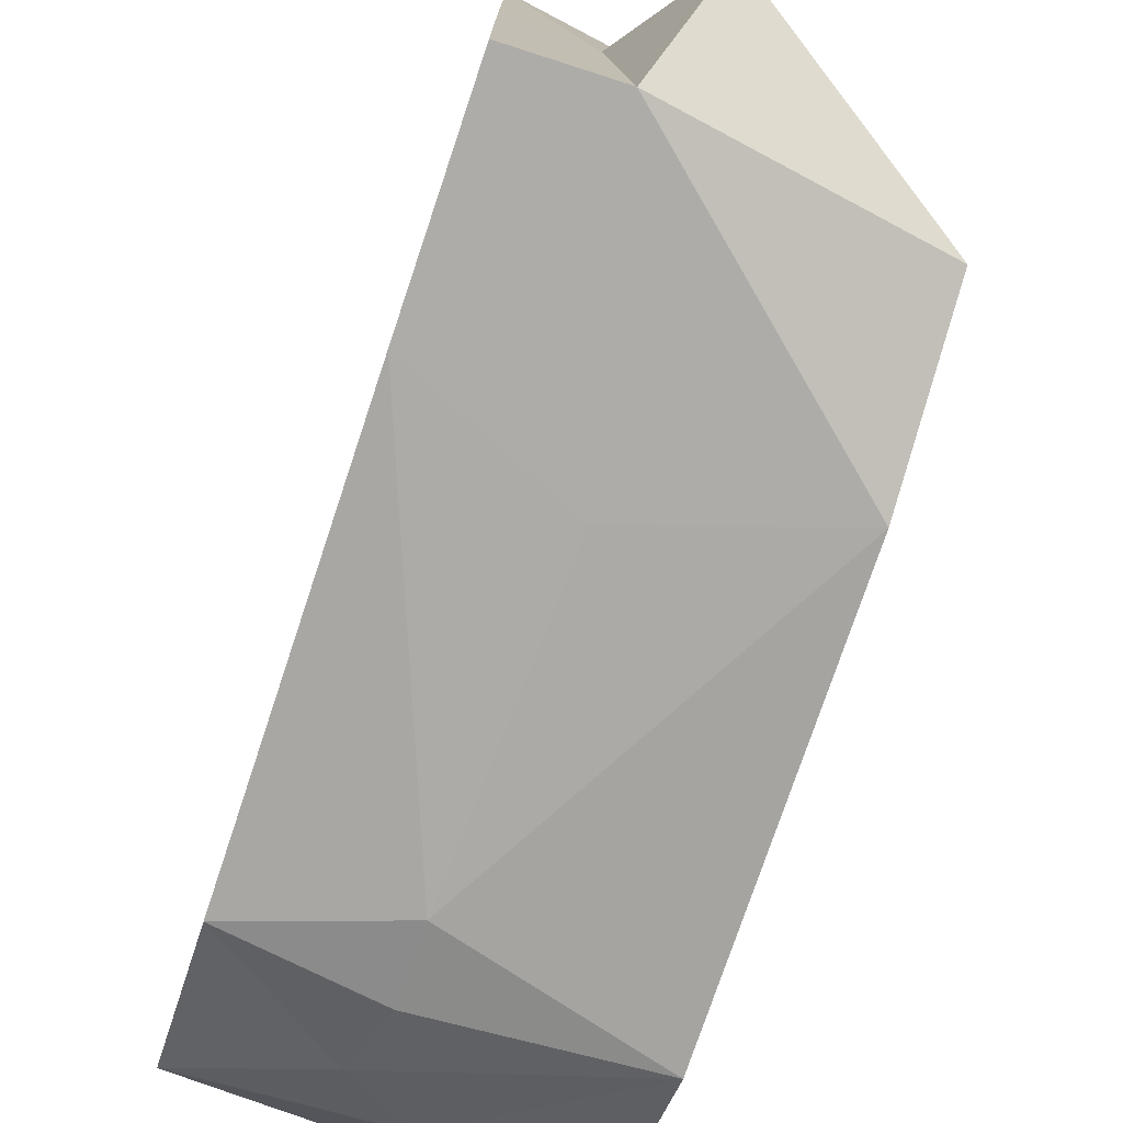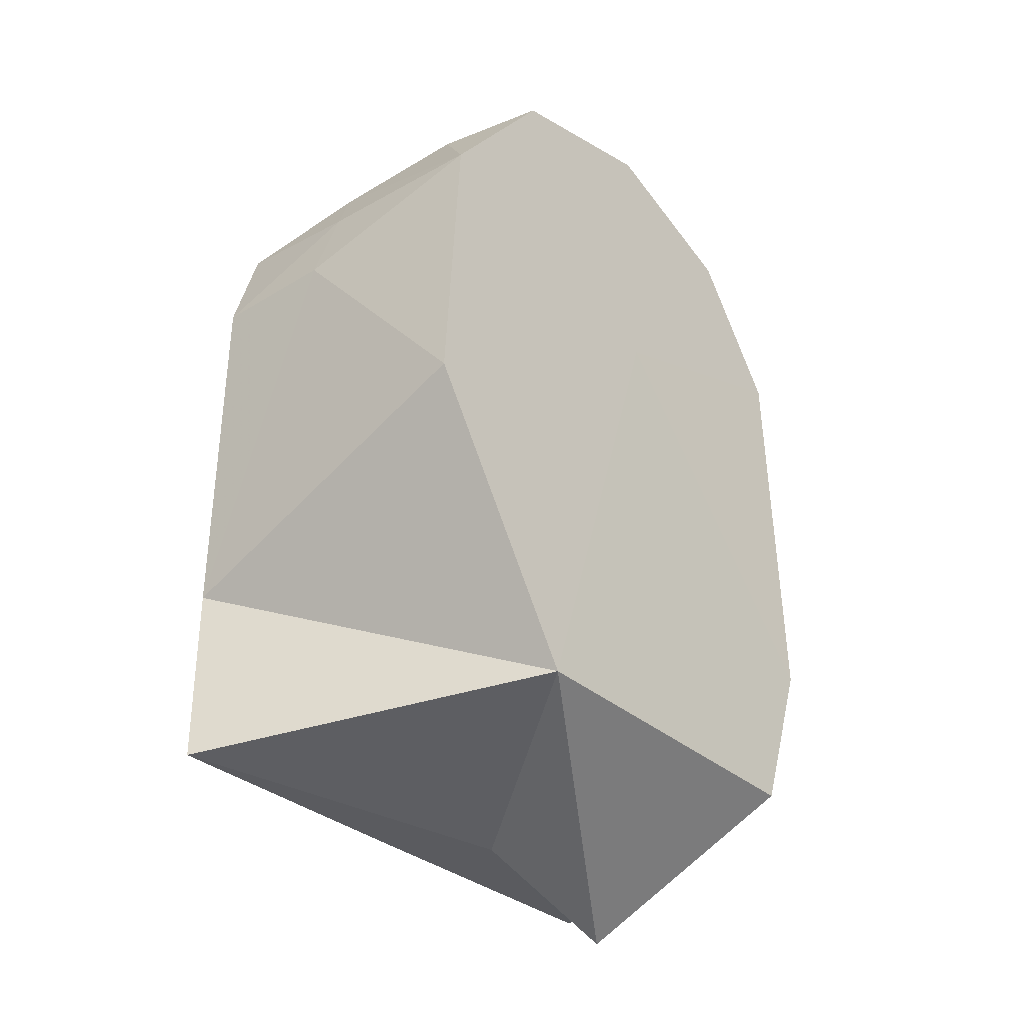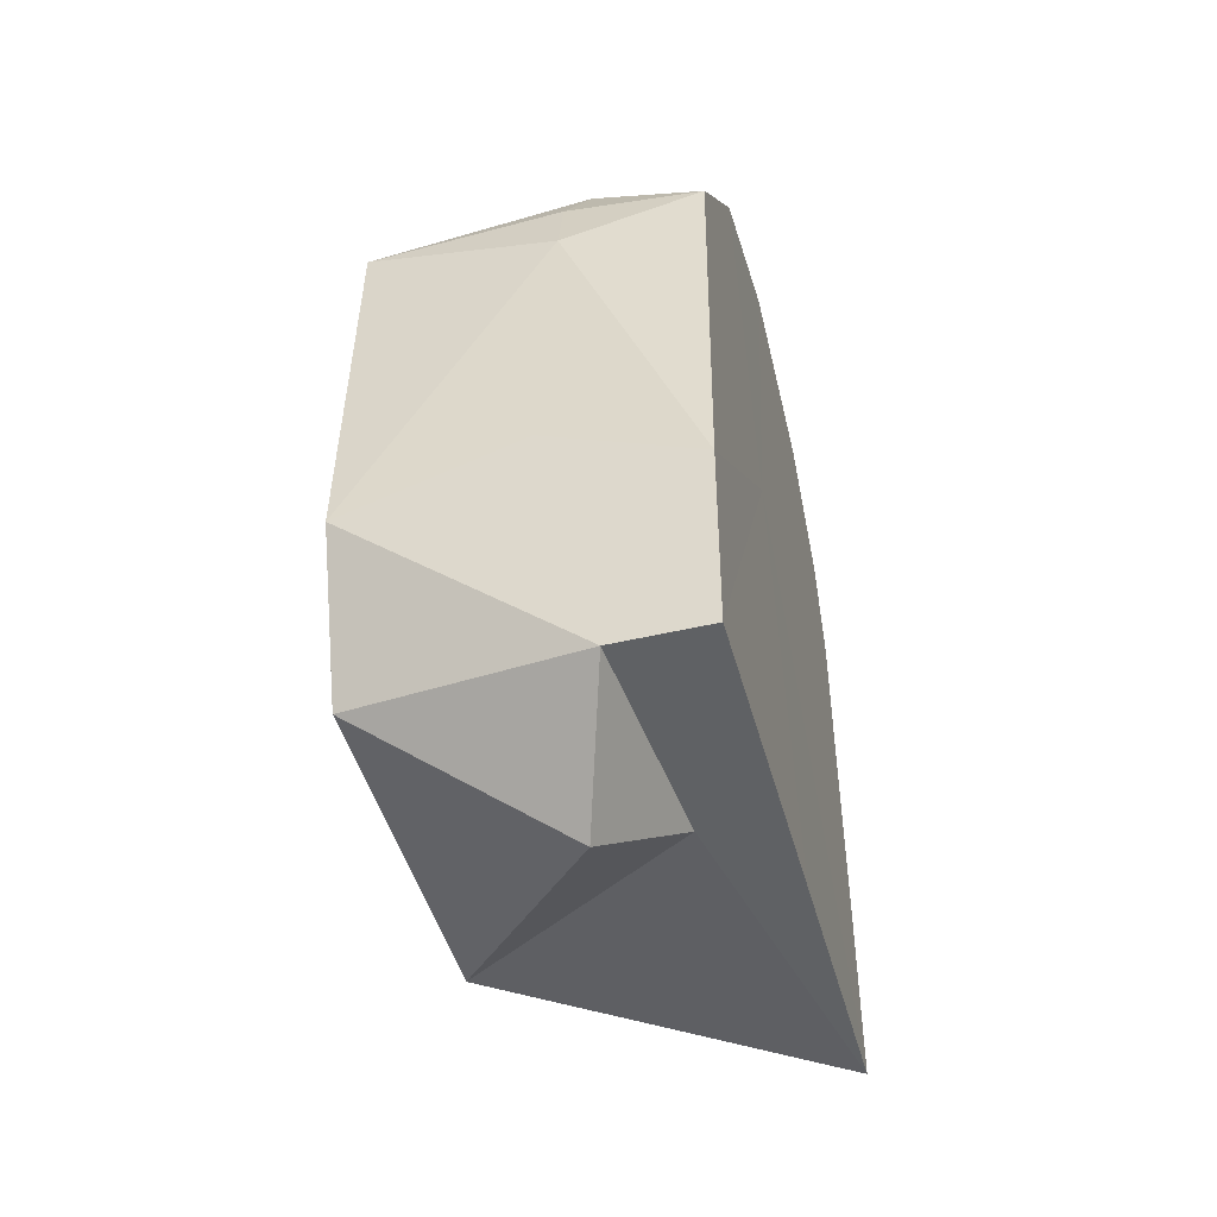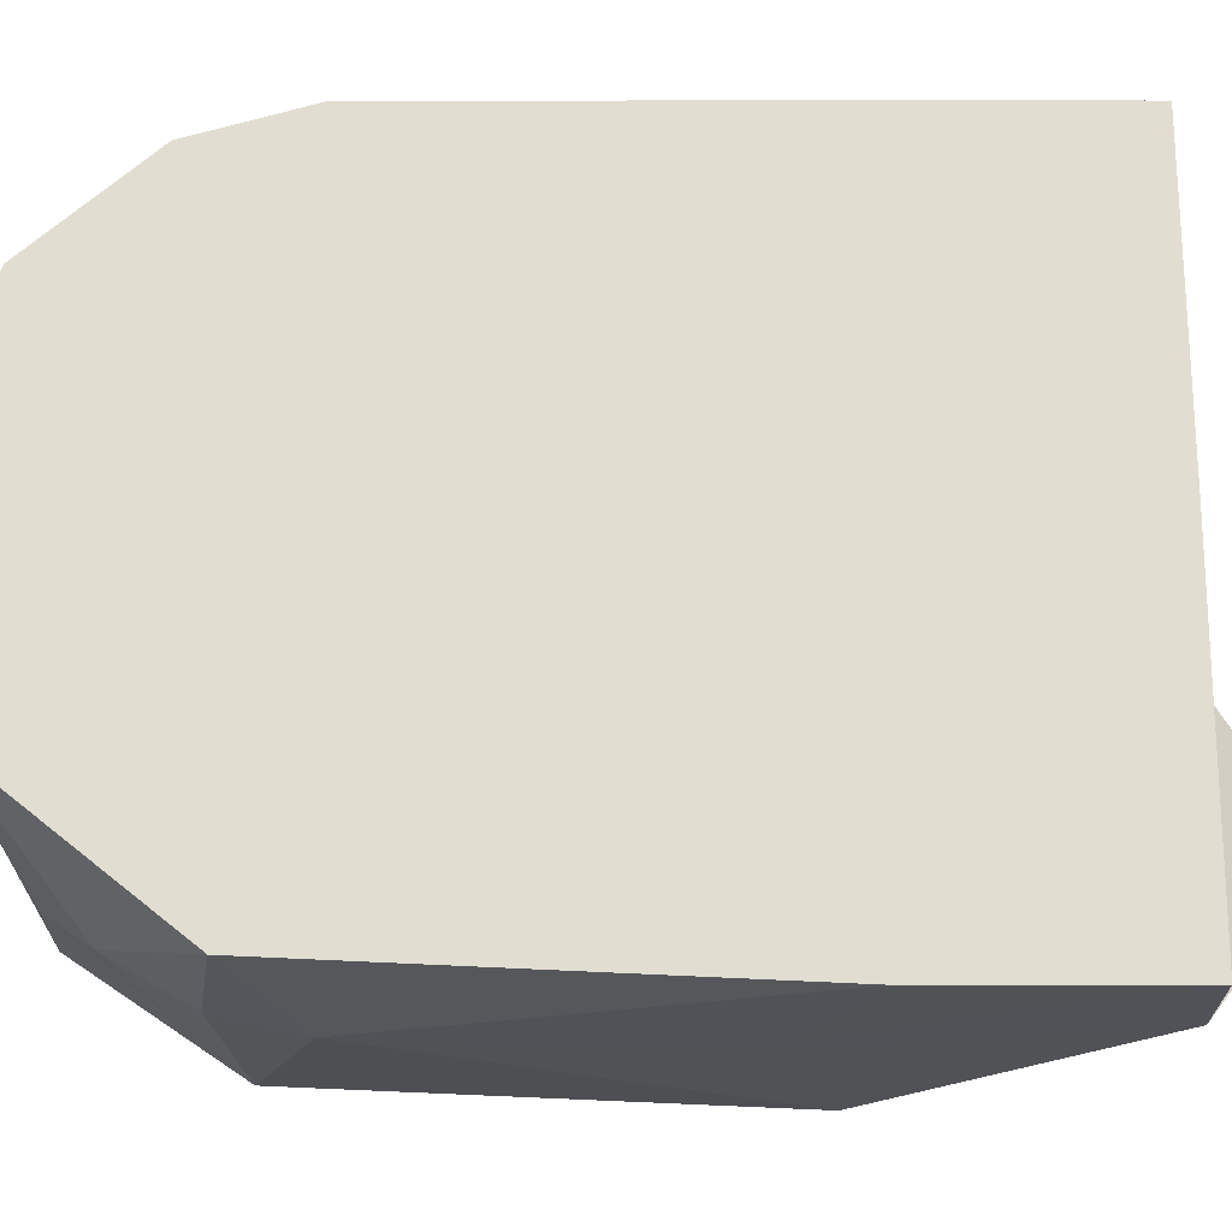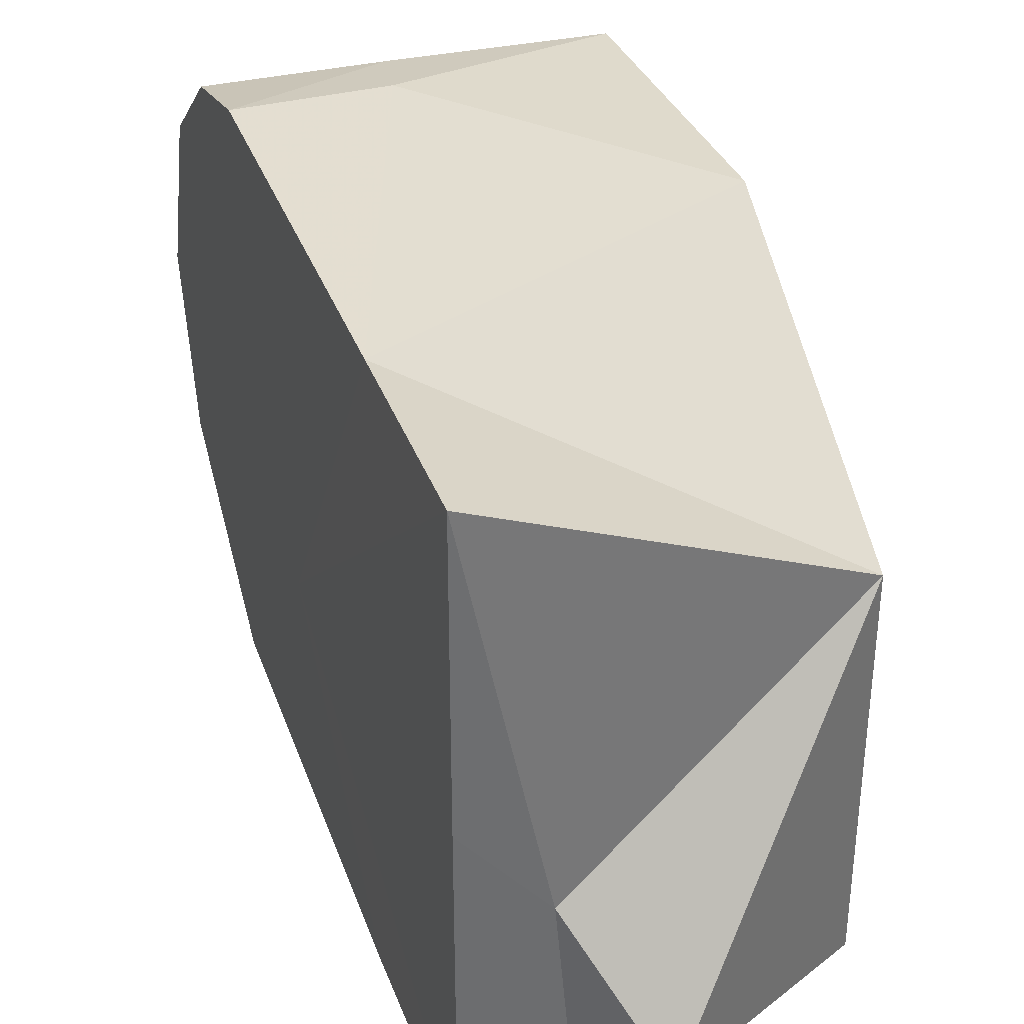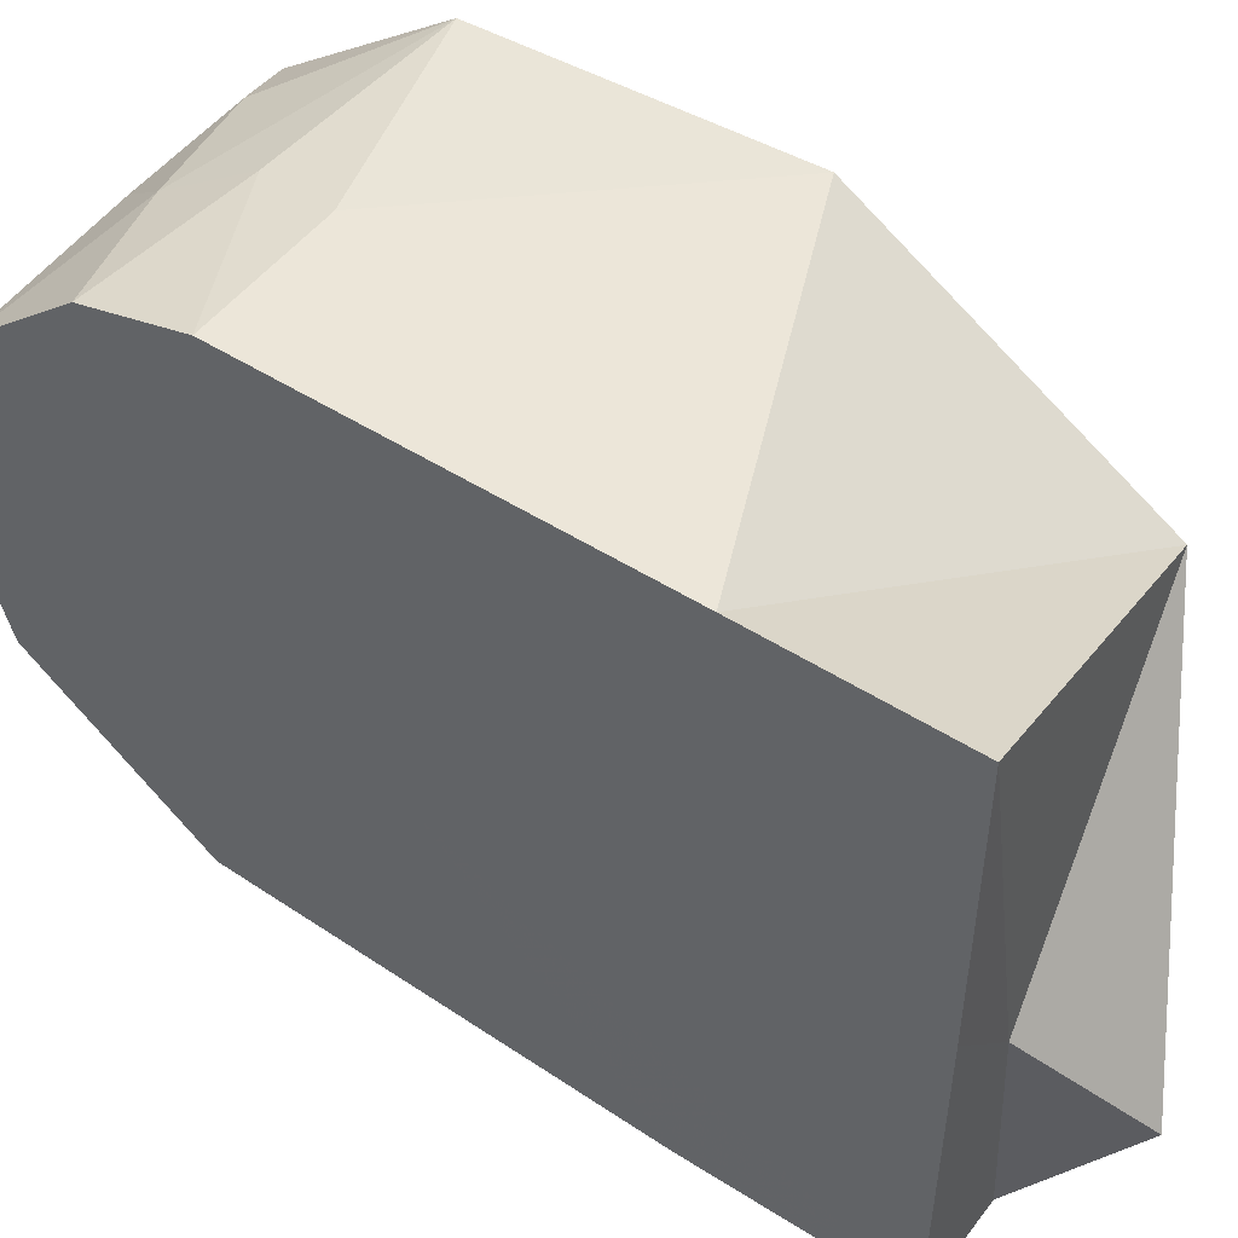
<metadata>
{"format":"obj","ext":"obj","renderer":"f3d","projection":"perspective","resolution":1024,"background":"white","views":[{"elev":-76.6,"azim":161.6,"up":"+Y"},{"elev":-33.2,"azim":-139.4,"up":"+Z"},{"elev":-46.5,"azim":14.8,"up":"+Z"},{"elev":-21.2,"azim":89.8,"up":"+Y"},{"elev":36.7,"azim":161.1,"up":"+Y"},{"elev":50.3,"azim":125.1,"up":"+Y"}]}
</metadata>
<code>
v 0.000368 0.002687 0.06278
v 0.003108 0.01621 0.0628
v -0.002925 0.001779 0.092
v -0.001917 -0.00483 0.08558
v -0.000349 -0.005515 0.06278
v 0.003099 -0.005496 0.06282
v 0.003117 -0.005513 0.07014
v 0.003114 -0.004854 0.08487
v -0.001252 -0.003551 0.088
v -0.003617 -0.001991 0.08972
v 0.003115 6.1e-05 0.09102
v 0.00311 0.005762 0.09261
v 0.003115 0.01179 0.09037
v -0.001414 0.01416 0.0881
v 0.003115 0.01507 0.08661
v 0.003116 0.01613 0.083
v 0.00312 0.01622 0.06937
v 0.003119 0.006064 0.06278
v -0.009097 0.01554 0.08508
v -0.003018 0.01144 0.09075
v -0.009097 0.004477 0.09247
v -0.009094 -0.001439 0.09014
v -0.009097 -0.004885 0.08505
v -0.009061 -0.005515 0.07047
v -0.0091 0.01622 0.07442
v -0.009105 0.004482 0.08186
v -0.009106 0.01001 0.06446
v -0.009066 -0.003291 0.06438
v -0.006031 0.01307 0.08938
v -0.002505 -0.005519 0.07258
v -0.002296 0.0155 0.0856
v -0.001923 -0.005436 0.08293
v -0.002877 0.005073 0.09265
v 0.003123 0.00291 0.07783
v -0.002744 0.008673 0.09211
v -0.0018 -0.001175 0.05945
v -0.009094 0.01111 0.09084
v -0.001712 0.01614 0.08291
f 2 27 17
f 2 1 27
f 1 36 27
f 36 28 27
f 36 5 28
f 27 25 17
f 5 24 28
f 5 30 24
f 25 38 17
f 36 1 5
f 38 16 17
f 35 37 21
f 35 12 13
f 4 32 8
f 32 30 7
f 8 11 9
f 4 8 9
f 10 22 23
f 3 21 22
f 7 6 34
f 1 18 6
f 29 14 19
f 34 6 18
f 6 30 5
f 20 14 29
f 19 26 37
f 26 21 37
f 26 22 21
f 26 23 22
f 23 26 24
f 26 28 24
f 6 7 30
f 28 26 27
f 27 26 25
f 26 19 25
f 30 32 24
f 32 23 24
f 32 4 23
f 4 9 23
f 9 10 23
f 10 3 22
f 3 33 21
f 33 35 21
f 35 20 37
f 20 29 37
f 37 29 19
f 14 31 19
f 19 31 38
f 19 38 25
f 34 8 7
f 11 8 34
f 11 34 12
f 12 34 13
f 34 15 13
f 15 34 16
f 16 34 17
f 17 34 2
f 34 18 2
f 18 1 2
f 38 31 16
f 16 31 15
f 15 31 14
f 13 15 14
f 14 20 13
f 20 35 13
f 33 12 35
f 11 12 3
f 12 33 3
f 11 3 10
f 10 9 11
f 8 32 7
f 5 1 6

</code>
